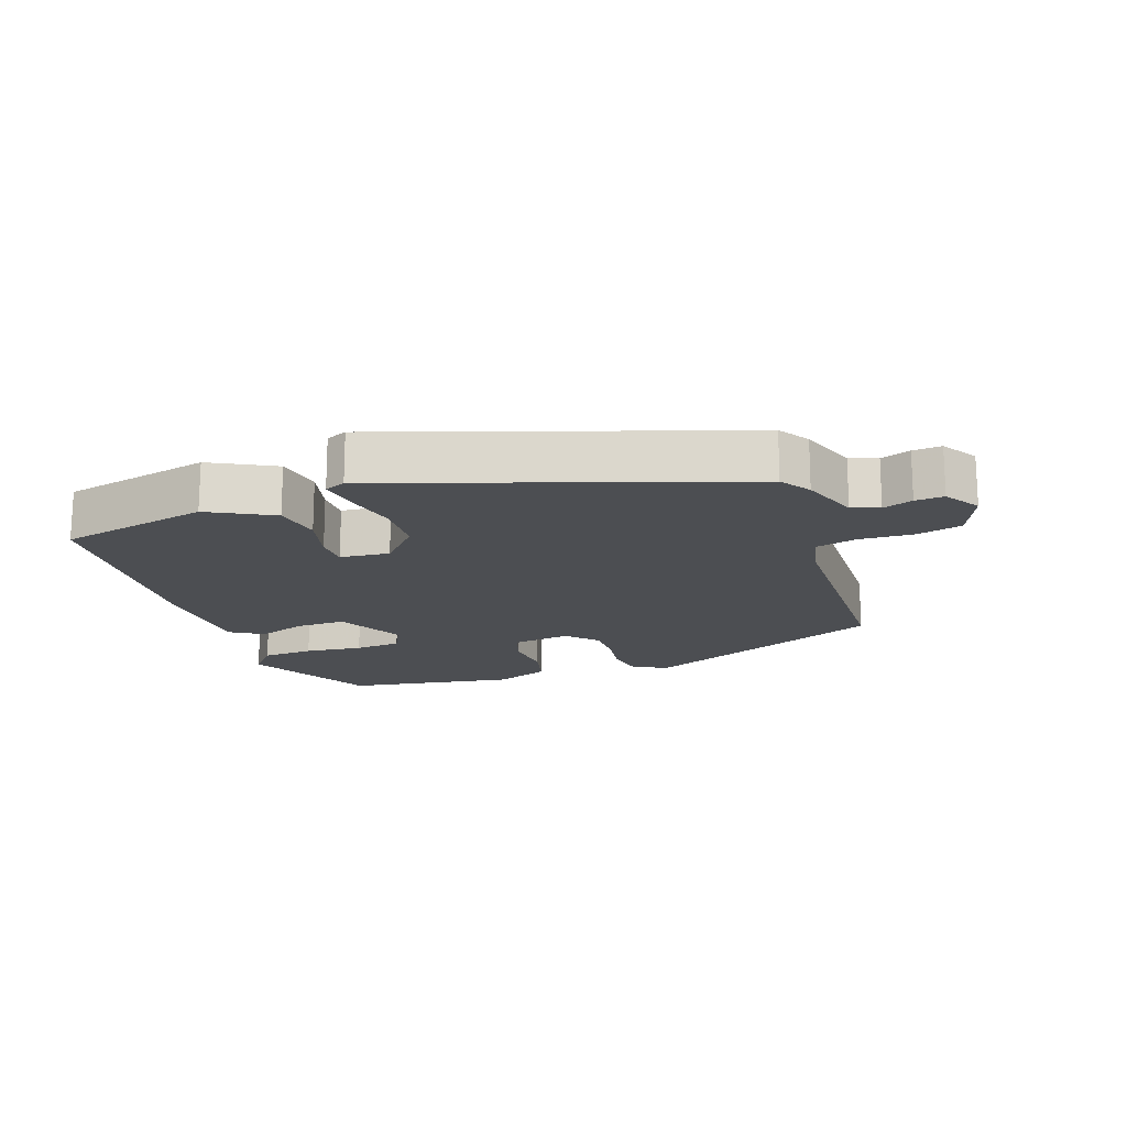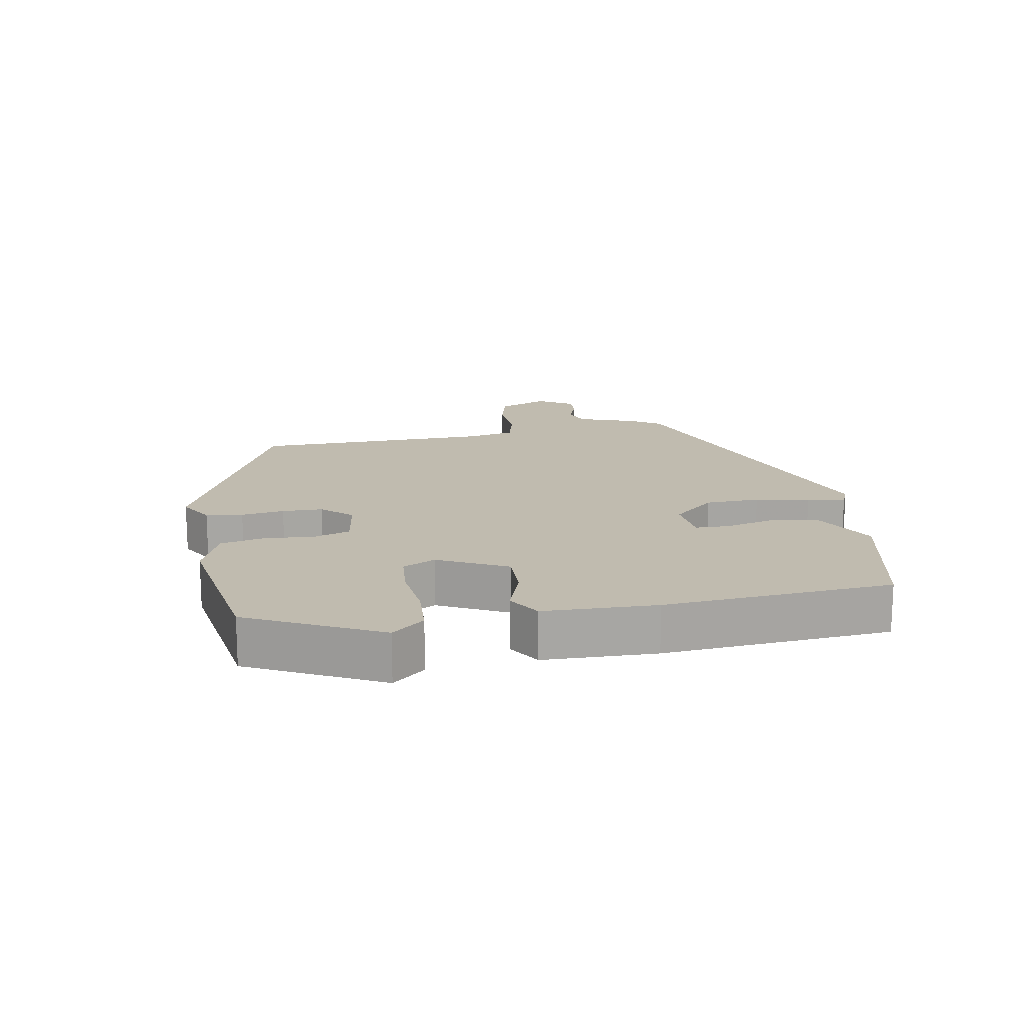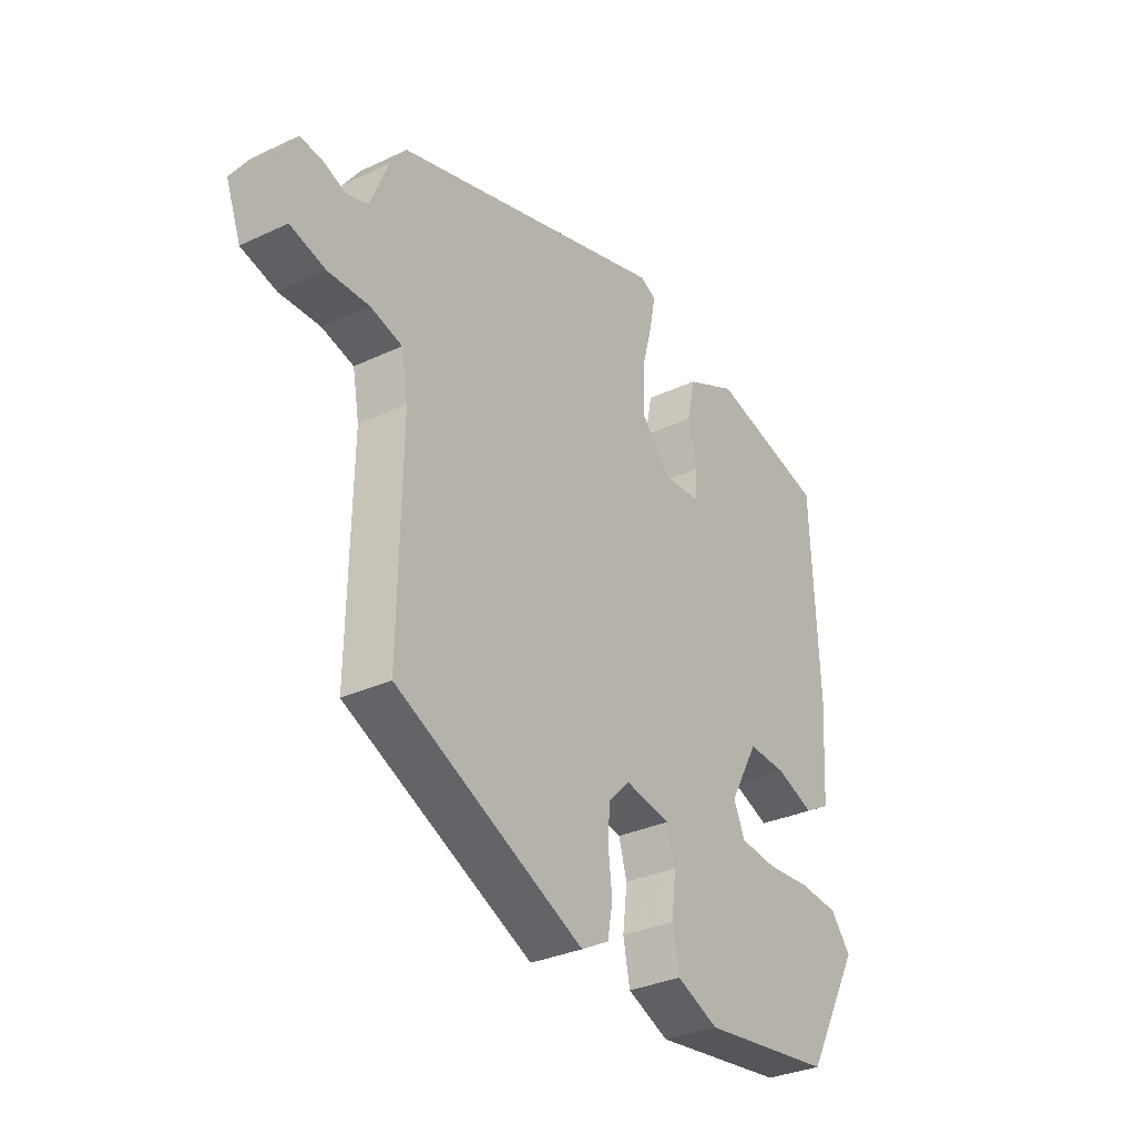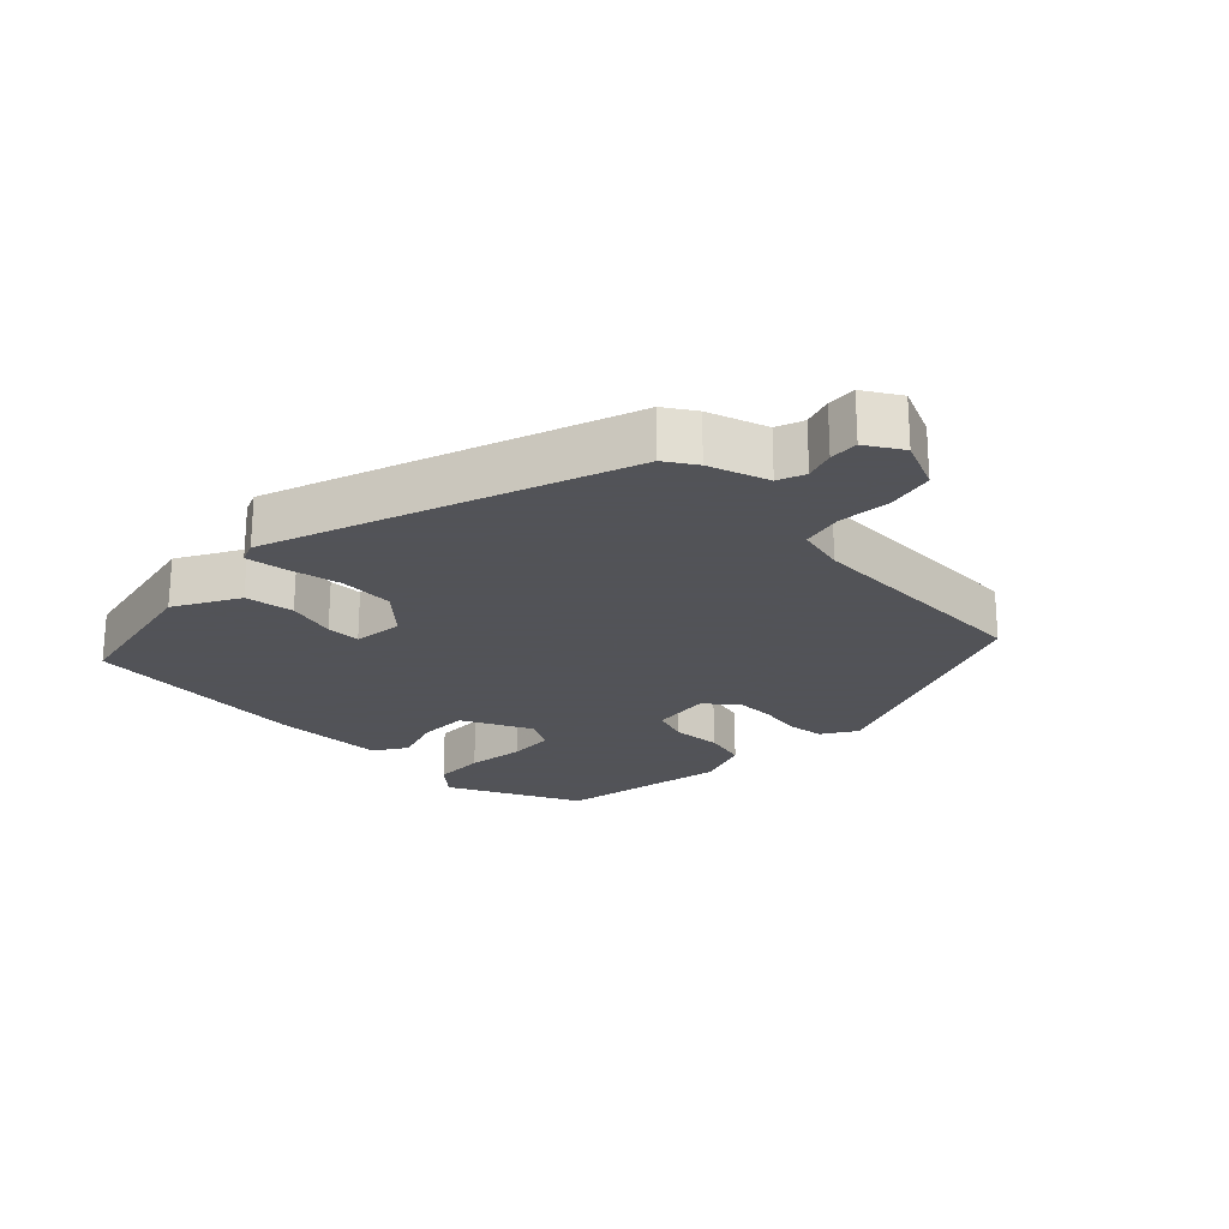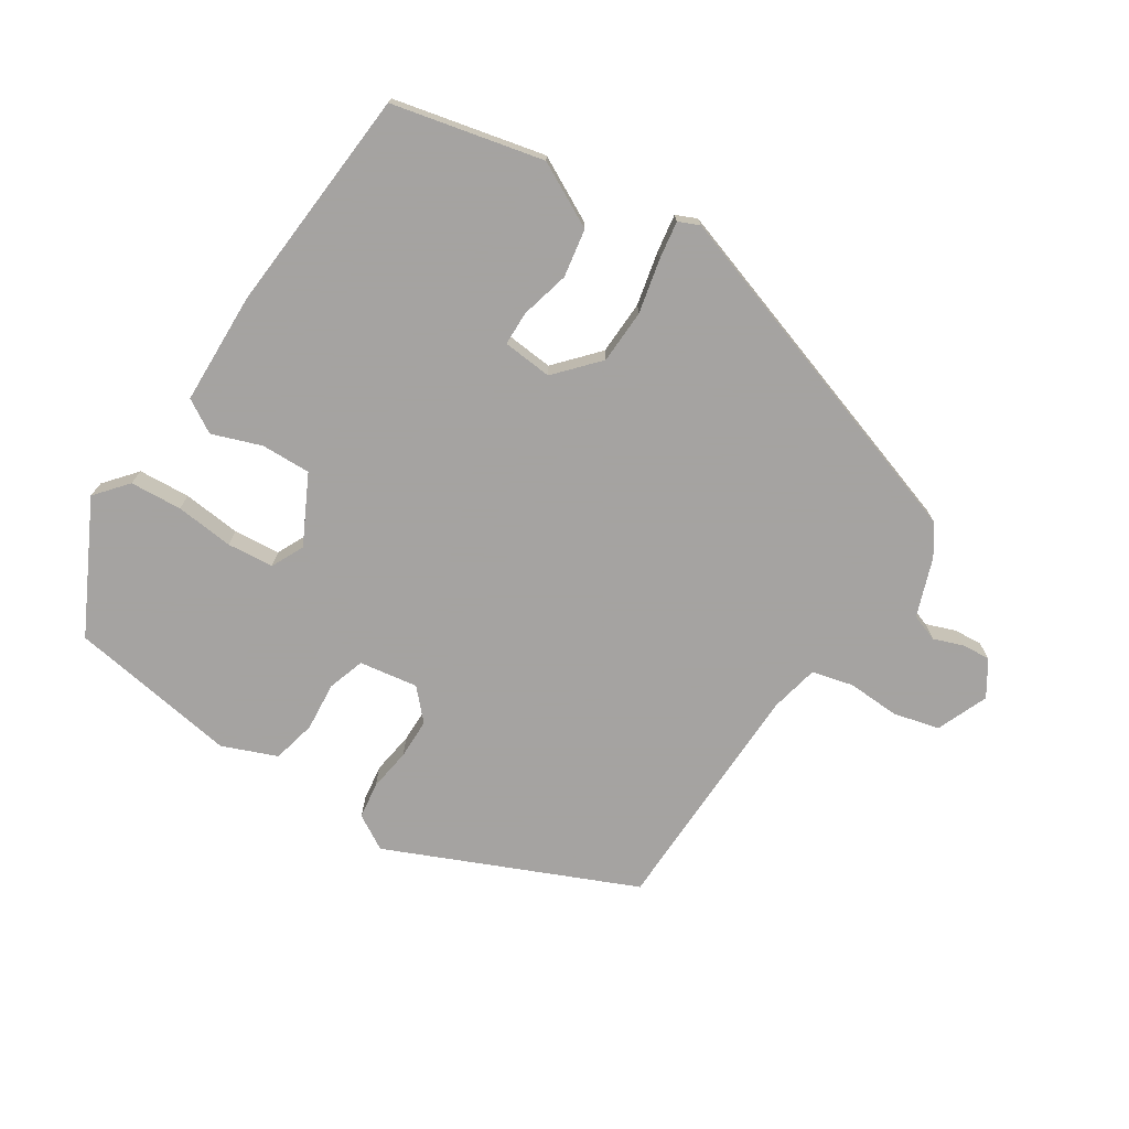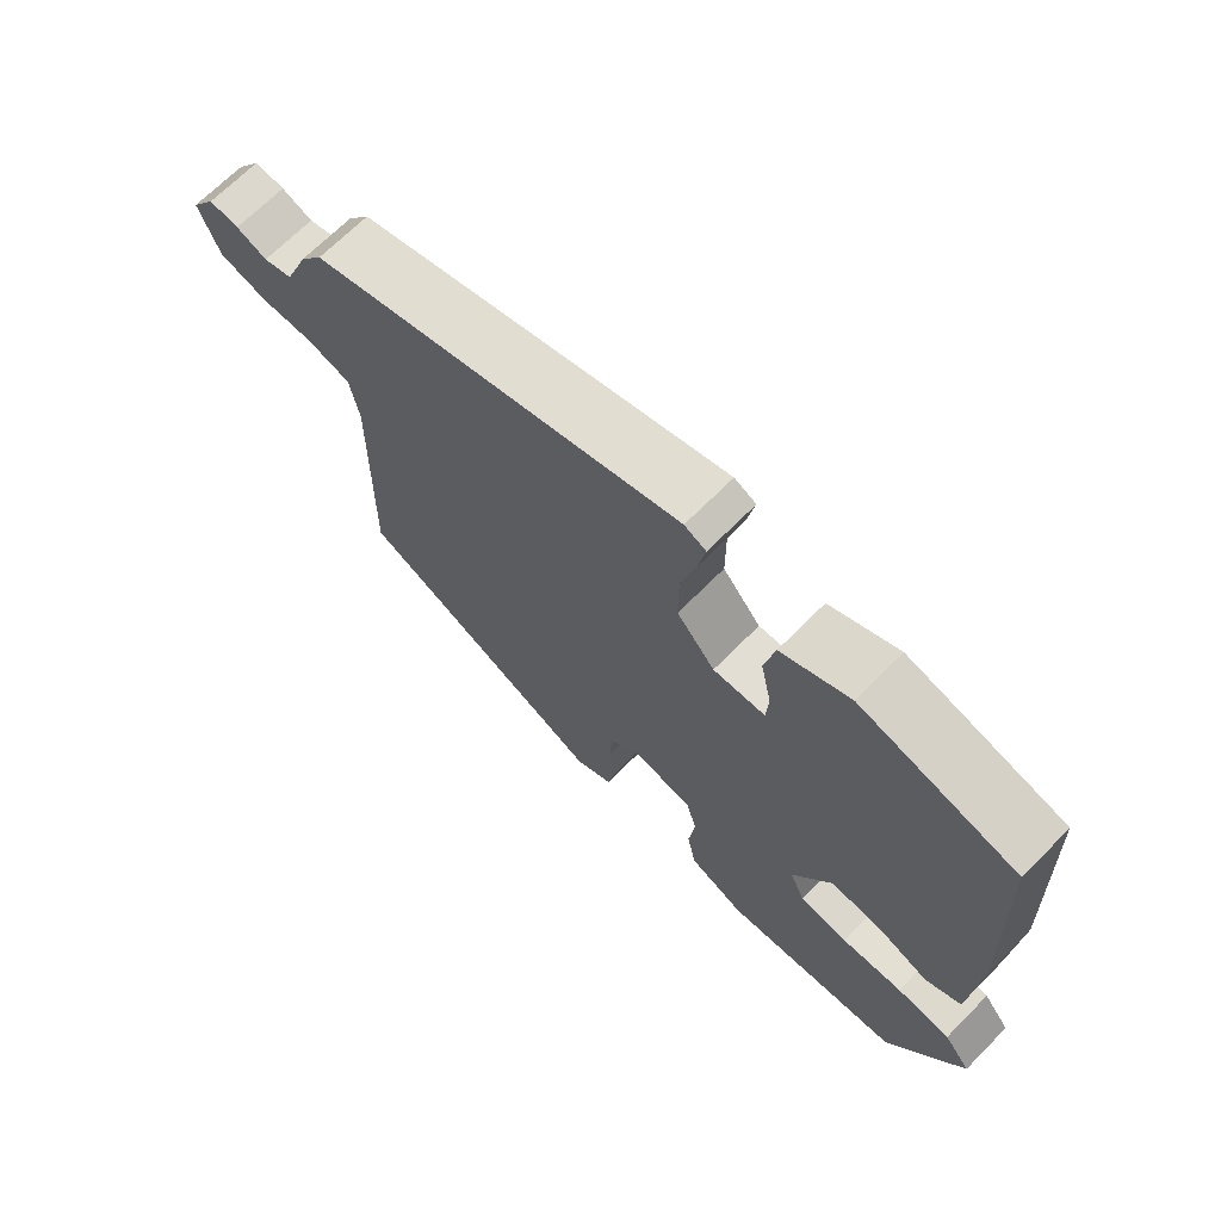
<metadata>
{"format":"obj","ext":"obj","renderer":"f3d","projection":"perspective","resolution":1024,"background":"white","views":[{"elev":-17.0,"azim":16.9,"up":"+Y"},{"elev":16.2,"azim":-102.5,"up":"+Y"},{"elev":-31.7,"azim":123.6,"up":"+Z"},{"elev":-22.5,"azim":42.1,"up":"+Y"},{"elev":-73.1,"azim":-34.9,"up":"+Y"},{"elev":68.5,"azim":-135.3,"up":"+Z"}]}
</metadata>
<code>
v -0.5 0.07 0.438
v -0.275 0.07 0.498
v -0.176 0.07 0.451
v -0.161 0.07 0.379
v -0.177 0.07 0.304
v -0.174 0.07 0.253
v -0.099 0.07 0.249
v -0.044 0.07 0.315
v -0.044 0.07 0.397
v -0.065 0.07 0.477
v -0.076 0.07 0.534
v -0.045 0.07 0.549
v 0.491 0.07 0.393
v 0.523 0.07 0.349
v 0.558 0.07 0.262
v 0.6 0.07 0.249
v 0.644 0.07 0.267
v 0.687 0.07 0.272
v 0.723 0.07 0.22
v 0.694 0.07 0.141
v 0.625 0.07 0.121
v 0.546 0.07 0.122
v 0.484 0.07 0.104
v 0.471 0.07 0.03
v 0.477 0.07 -0.331
v 0.112 0.07 -0.507
v 0.058 0.07 -0.478
v 0.048 0.07 -0.423
v 0.055 0.07 -0.358
v 0.052 0.07 -0.297
v 0.009 0.07 -0.254
v -0.079 0.07 -0.271
v -0.095 0.07 -0.327
v -0.086 0.07 -0.401
v -0.099 0.07 -0.468
v -0.18 0.07 -0.504
v -0.438 0.07 -0.473
v -0.545 0.07 -0.28
v -0.506 0.07 -0.23
v -0.428 0.07 -0.222
v -0.34 0.07 -0.228
v -0.27 0.07 -0.219
v -0.248 0.07 -0.169
v -0.304 0.07 -0.068
v -0.379 0.07 -0.073
v -0.452 0.07 -0.102
v -0.503 0.07 -0.074
v -0.514 0.07 0.095
v -0.5 0 0.438
v -0.275 0 0.498
v -0.176 0 0.451
v -0.161 0 0.379
v -0.177 0 0.304
v -0.174 0 0.253
v -0.099 0 0.249
v -0.044 0 0.315
v -0.044 0 0.397
v -0.065 0 0.477
v -0.076 0 0.534
v -0.045 0 0.549
v 0.491 0 0.393
v 0.523 0 0.349
v 0.558 0 0.262
v 0.6 0 0.249
v 0.644 0 0.267
v 0.687 0 0.272
v 0.723 0 0.22
v 0.694 0 0.141
v 0.625 0 0.121
v 0.546 0 0.122
v 0.484 0 0.104
v 0.471 0 0.03
v 0.477 0 -0.331
v 0.112 0 -0.507
v 0.058 0 -0.478
v 0.048 0 -0.423
v 0.055 0 -0.358
v 0.052 0 -0.297
v 0.009 0 -0.254
v -0.079 0 -0.271
v -0.095 0 -0.327
v -0.086 0 -0.401
v -0.099 0 -0.468
v -0.18 0 -0.504
v -0.438 0 -0.473
v -0.545 0 -0.28
v -0.506 0 -0.23
v -0.428 0 -0.222
v -0.34 0 -0.228
v -0.27 0 -0.219
v -0.248 0 -0.169
v -0.304 0 -0.068
v -0.379 0 -0.073
v -0.452 0 -0.102
v -0.503 0 -0.074
v -0.514 0 0.095
f 45 46 47 48
f 44 45 48 1
f 43 44 1 2
f 38 39 40 41
f 38 41 42
f 37 38 42
f 36 37 42
f 33 34 35 36
f 32 33 36 42
f 31 32 42 43
f 26 27 28 29
f 24 25 26 29
f 23 24 29 30
f 19 20 21 22
f 19 22 23
f 16 17 18 19
f 16 19 23
f 15 16 23 30
f 9 10 11 12
f 9 12 13 14
f 2 3 4 5
f 2 5 6
f 31 43 2 6
f 8 9 14 15
f 7 8 15 30
f 6 7 30 31
f 96 95 94 93
f 49 96 93 92
f 50 49 92 91
f 89 88 87 86
f 90 89 86
f 90 86 85
f 90 85 84
f 84 83 82 81
f 90 84 81 80
f 91 90 80 79
f 77 76 75 74
f 77 74 73 72
f 78 77 72 71
f 70 69 68 67
f 71 70 67
f 67 66 65 64
f 71 67 64
f 78 71 64 63
f 60 59 58 57
f 62 61 60 57
f 53 52 51 50
f 54 53 50
f 54 50 91 79
f 63 62 57 56
f 78 63 56 55
f 79 78 55 54
f 1 49 50 2
f 2 50 51 3
f 3 51 52 4
f 4 52 53 5
f 5 53 54 6
f 6 54 55 7
f 7 55 56 8
f 8 56 57 9
f 9 57 58 10
f 10 58 59 11
f 11 59 60 12
f 12 60 61 13
f 13 61 62 14
f 14 62 63 15
f 15 63 64 16
f 16 64 65 17
f 17 65 66 18
f 18 66 67 19
f 19 67 68 20
f 20 68 69 21
f 21 69 70 22
f 22 70 71 23
f 23 71 72 24
f 24 72 73 25
f 25 73 74 26
f 26 74 75 27
f 27 75 76 28
f 28 76 77 29
f 29 77 78 30
f 30 78 79 31
f 31 79 80 32
f 32 80 81 33
f 33 81 82 34
f 34 82 83 35
f 35 83 84 36
f 36 84 85 37
f 37 85 86 38
f 38 86 87 39
f 39 87 88 40
f 40 88 89 41
f 41 89 90 42
f 42 90 91 43
f 43 91 92 44
f 44 92 93 45
f 45 93 94 46
f 46 94 95 47
f 47 95 96 48
f 48 96 49 1

</code>
